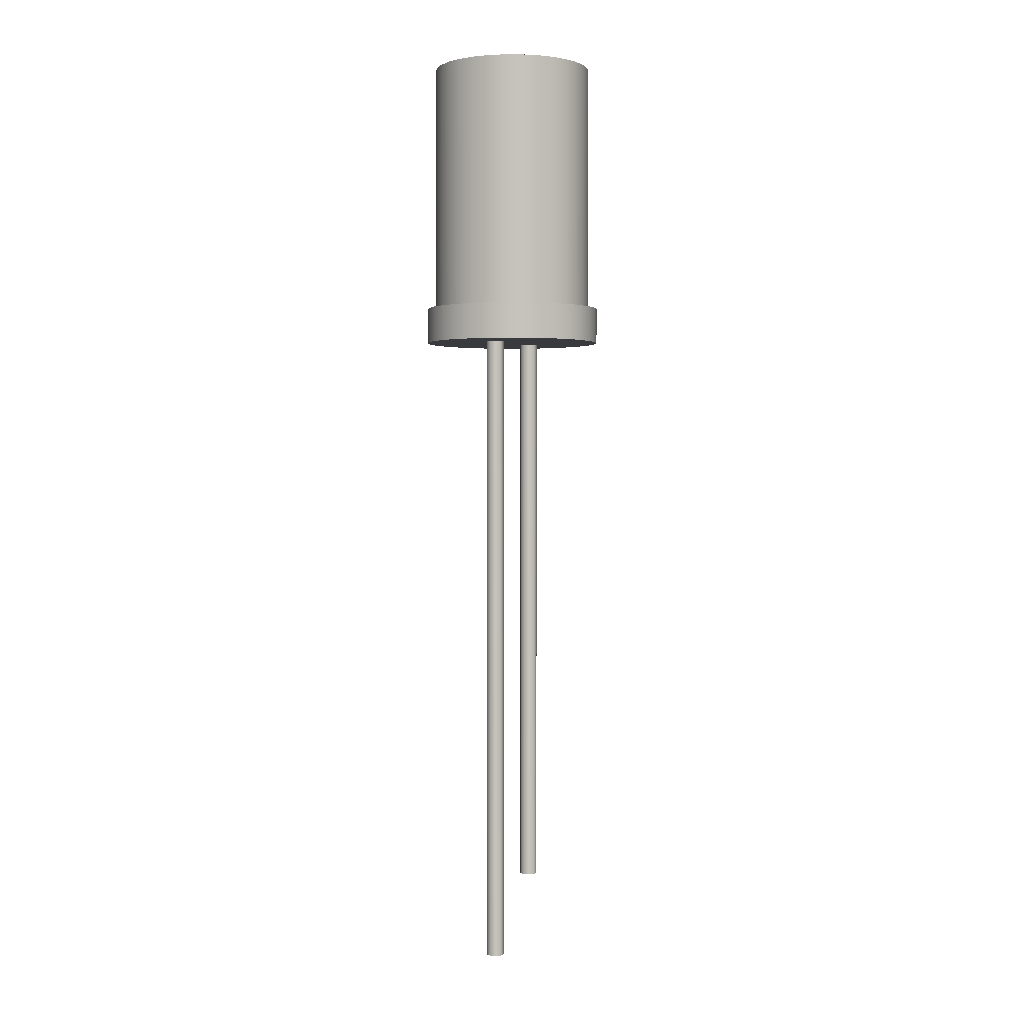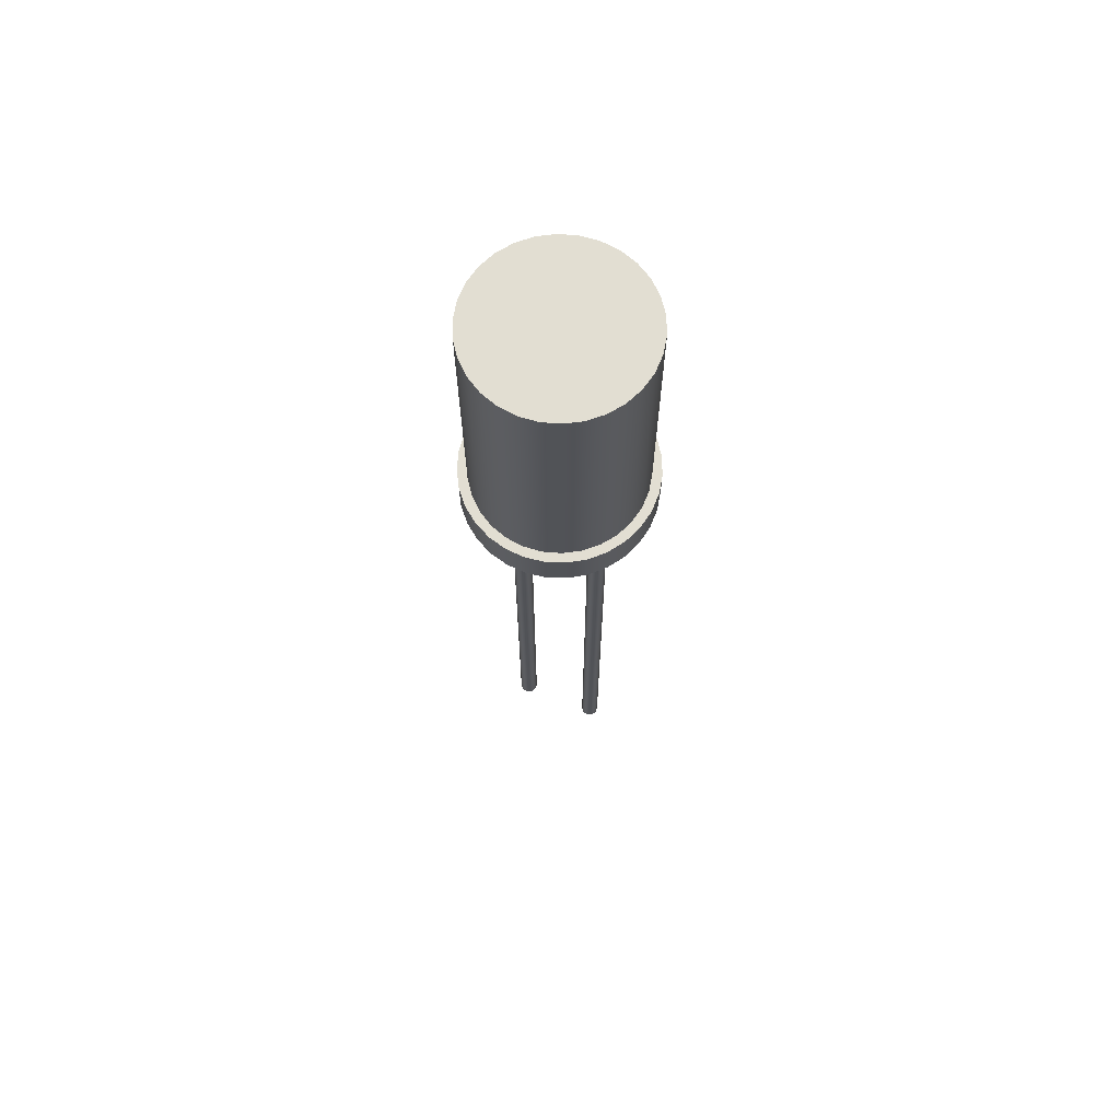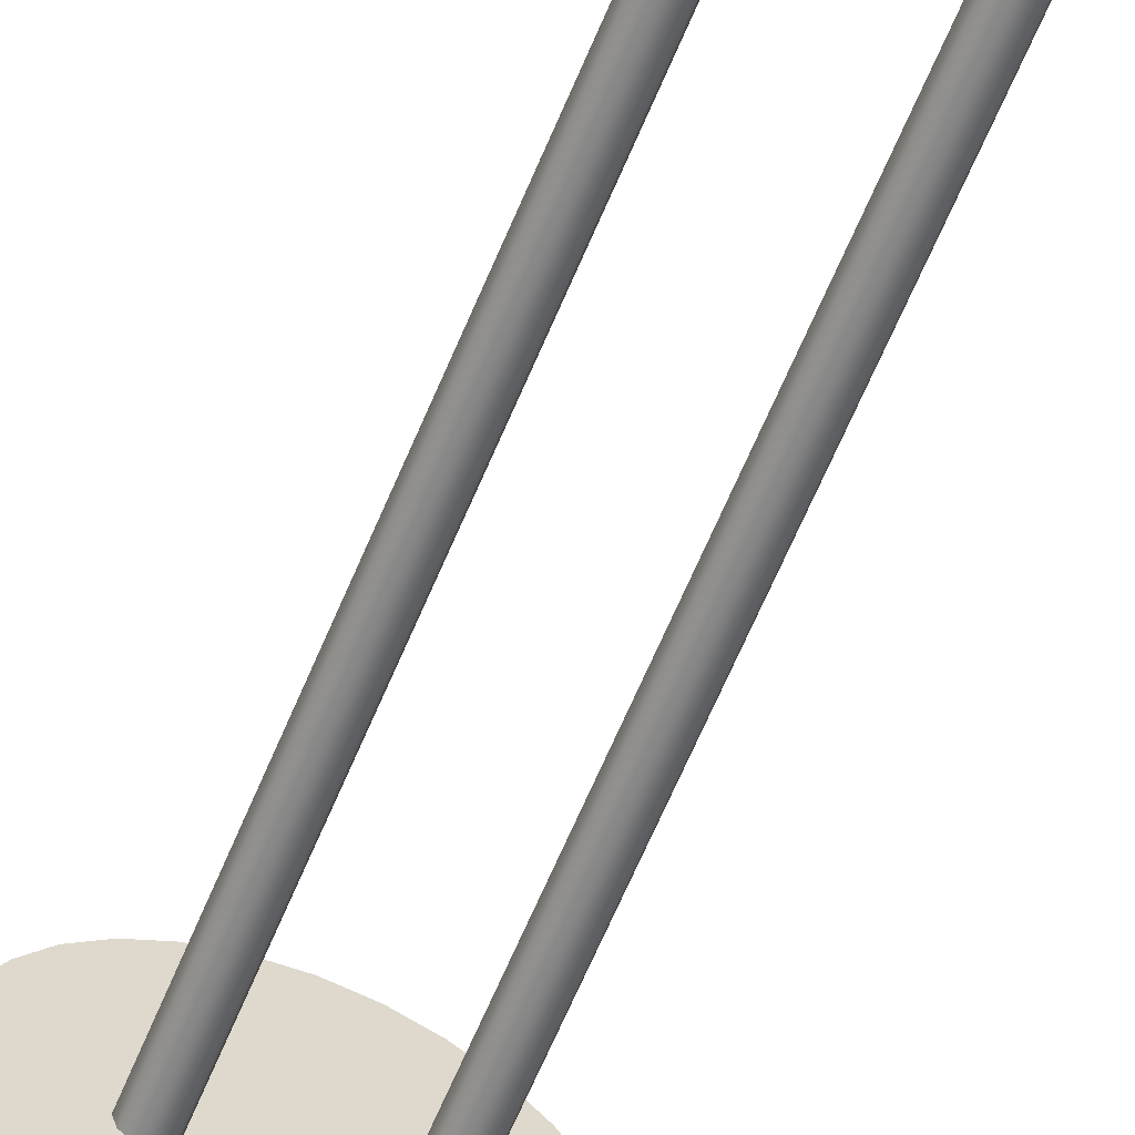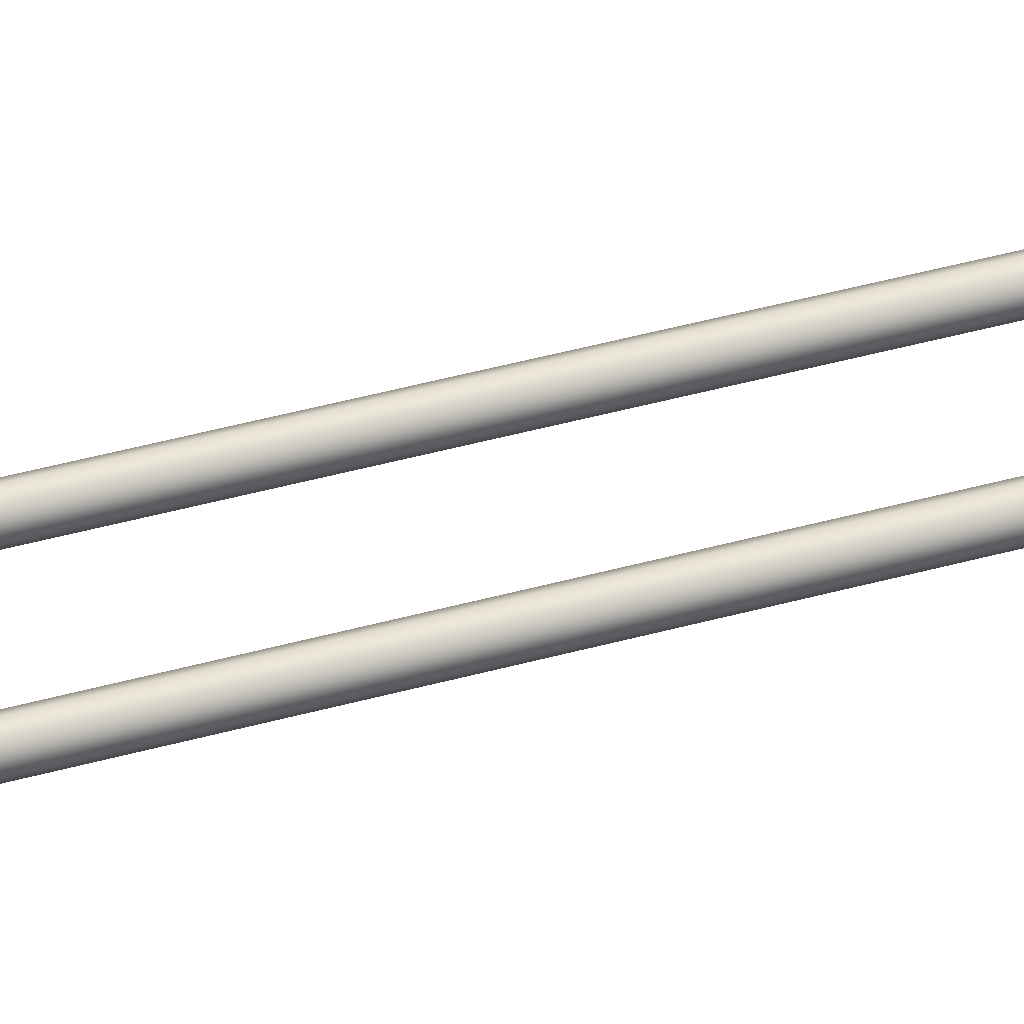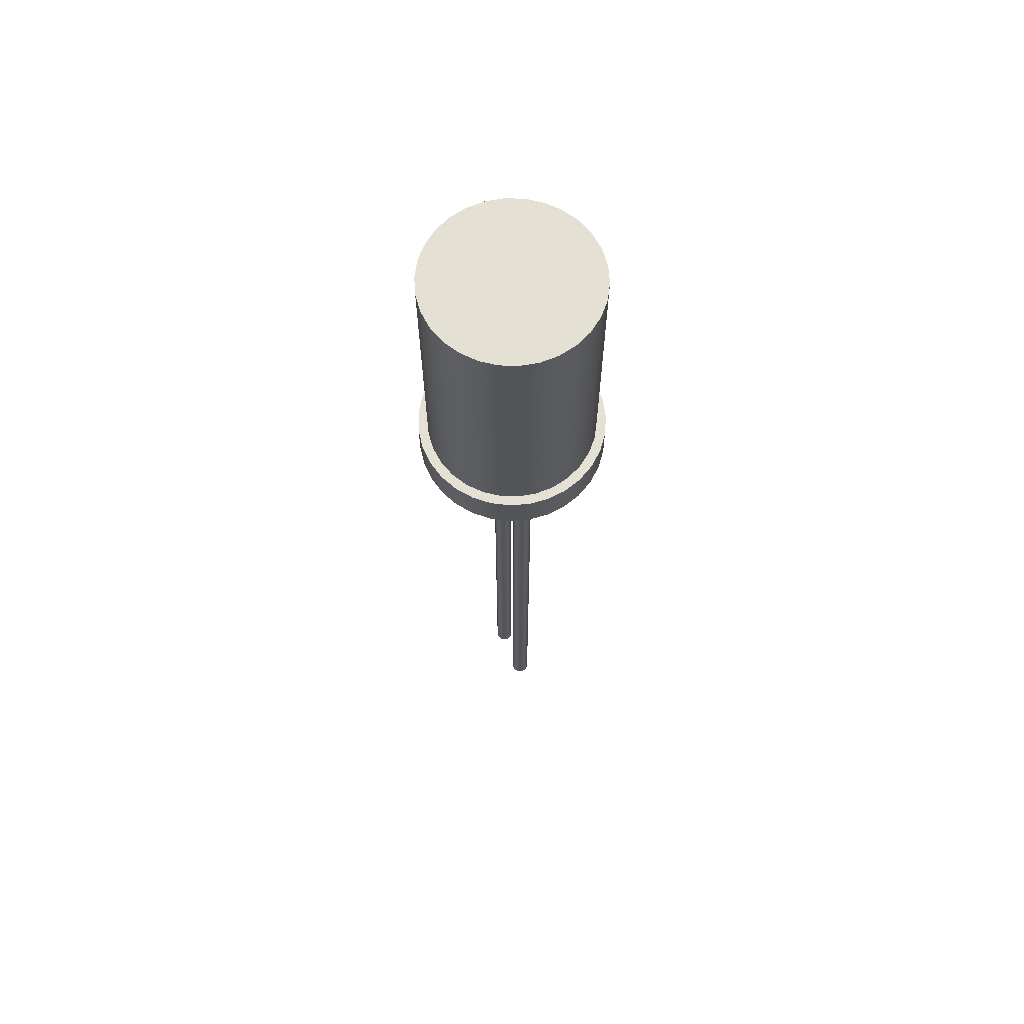
<metadata>
{"format":"obj","ext":"obj","renderer":"f3d","projection":"perspective","resolution":1024,"background":"white","views":[{"elev":1.7,"azim":-60.4,"up":"+Y"},{"elev":68.0,"azim":-175.3,"up":"+Y"},{"elev":-60.1,"azim":-21.9,"up":"+Z"},{"elev":51.2,"azim":73.8,"up":"+Z"},{"elev":65.8,"azim":73.8,"up":"+Y"}]}
</metadata>
<code>
v -0.25 0.1 3.062e-17
v -0.2449 0.1 -0.05032
v -0.2297 0.1 -0.09859
v -0.2052 0.1 -0.1428
v -0.1722 0.1 -0.1812
v -0.1322 0.1 -0.2122
v -0.08683 0.1 -0.2344
v -0.03786 0.1 -0.2471
v 0.01266 0.1 -0.2497
v 0.06266 0.1 -0.242
v 0.1101 0.1 -0.2245
v 0.153 0.1 -0.1977
v 0.1897 0.1 -0.1628
v 0.2186 0.1 -0.1213
v 0.2385 0.1 -0.07484
v 0.2487 0.1 -0.02529
v 0.2487 0.1 0.02529
v 0.2385 0.1 0.07484
v 0.2186 0.1 0.1213
v 0.1897 0.1 0.1628
v 0.153 0.1 0.1977
v 0.1101 0.1 0.2245
v 0.06266 0.1 0.242
v 0.01266 0.1 0.2497
v -0.03786 0.1 0.2471
v -0.08683 0.1 0.2344
v -0.1322 0.1 0.2122
v -0.1722 0.1 0.1812
v -0.2052 0.1 0.1428
v -0.2297 0.1 0.09859
v -0.2449 0.1 0.05032
v -0.25 0 3.062e-17
v -0.2449 0 0.05032
v -0.2297 0 0.09859
v -0.2052 0 0.1428
v -0.1722 0 0.1812
v -0.1322 0 0.2122
v -0.08683 0 0.2344
v -0.03786 0 0.2471
v 0.01266 0 0.2497
v 0.06266 0 0.242
v 0.1101 0 0.2245
v 0.153 0 0.1977
v 0.1897 0 0.1628
v 0.2186 0 0.1213
v 0.2385 0 0.07484
v 0.2487 0 0.02529
v 0.2487 0 -0.02529
v 0.2385 0 -0.07484
v 0.2186 0 -0.1213
v 0.1897 0 -0.1628
v 0.153 0 -0.1977
v 0.1101 0 -0.2245
v 0.06266 0 -0.242
v 0.01266 0 -0.2497
v -0.03786 0 -0.2471
v -0.08683 0 -0.2344
v -0.1322 0 -0.2122
v -0.1722 0 -0.1812
v -0.2052 0 -0.1428
v -0.2297 0 -0.09859
v -0.2449 0 -0.05032
v -0.25 0 3.062e-17
v -0.25 0.1 3.062e-17
v -0.125 0 3.062e-18
v -0.1202 0 0.01469
v -0.1077 0 0.02378
v -0.09227 0 0.02378
v -0.07977 0 0.01469
v -0.075 0 0
v -0.07977 0 -0.01469
v -0.09227 0 -0.02378
v -0.1077 0 -0.02378
v -0.1202 0 -0.01469
v 0.075 0 3.062e-18
v 0.07977 0 0.01469
v 0.09227 0 0.02378
v 0.1077 0 0.02378
v 0.1202 0 0.01469
v 0.125 0 0
v 0.1202 0 -0.01469
v 0.1077 0 -0.02378
v 0.09227 0 -0.02378
v 0.07977 0 -0.01469
v -0.25 0 3.062e-17
v -0.2449 0 -0.05032
v -0.2297 0 -0.09859
v -0.2052 0 -0.1428
v -0.1722 0 -0.1812
v -0.1322 0 -0.2122
v -0.08683 0 -0.2344
v -0.03786 0 -0.2471
v 0.01266 0 -0.2497
v 0.06266 0 -0.242
v 0.1101 0 -0.2245
v 0.153 0 -0.1977
v 0.1897 0 -0.1628
v 0.2186 0 -0.1213
v 0.2385 0 -0.07484
v 0.2487 0 -0.02529
v 0.2487 0 0.02529
v 0.2385 0 0.07484
v 0.2186 0 0.1213
v 0.1897 0 0.1628
v 0.153 0 0.1977
v 0.1101 0 0.2245
v 0.06266 0 0.242
v 0.01266 0 0.2497
v -0.03786 0 0.2471
v -0.08683 0 0.2344
v -0.1322 0 0.2122
v -0.1722 0 0.1812
v -0.2052 0 0.1428
v -0.2297 0 0.09859
v -0.2449 0 0.05032
v 0.075 -1.6 3.062e-18
v 0.07977 -1.6 0.01469
v 0.09227 -1.6 0.02378
v 0.1077 -1.6 0.02378
v 0.1202 -1.6 0.01469
v 0.125 -1.6 0
v 0.1202 -1.6 -0.01469
v 0.1077 -1.6 -0.02378
v 0.09227 -1.6 -0.02378
v 0.07977 -1.6 -0.01469
v 0.075 0 3.062e-18
v 0.07977 0 -0.01469
v 0.09227 0 -0.02378
v 0.1077 0 -0.02378
v 0.1202 0 -0.01469
v 0.125 0 0
v 0.1202 0 0.01469
v 0.1077 0 0.02378
v 0.09227 0 0.02378
v 0.07977 0 0.01469
v 0.075 0 3.062e-18
v 0.075 -1.6 3.062e-18
v 0.075 -1.6 3.062e-18
v 0.07977 -1.6 -0.01469
v 0.09227 -1.6 -0.02378
v 0.1077 -1.6 -0.02378
v 0.1202 -1.6 -0.01469
v 0.125 -1.6 0
v 0.1202 -1.6 0.01469
v 0.1077 -1.6 0.02378
v 0.09227 -1.6 0.02378
v 0.07977 -1.6 0.01469
v 0.225 0.1 -2.755e-17
v 0.2201 0.1 0.04678
v 0.2055 0.1 0.09152
v 0.182 0.1 0.1323
v 0.1506 0.1 0.1672
v 0.1125 0.1 0.1949
v 0.06953 0.1 0.214
v 0.02352 0.1 0.2238
v -0.02352 0.1 0.2238
v -0.06953 0.1 0.214
v -0.1125 0.1 0.1949
v -0.1506 0.1 0.1672
v -0.182 0.1 0.1323
v -0.2055 0.1 0.09152
v -0.2201 0.1 0.04678
v -0.225 0.1 0
v -0.2201 0.1 -0.04678
v -0.2055 0.1 -0.09152
v -0.182 0.1 -0.1323
v -0.1506 0.1 -0.1672
v -0.1125 0.1 -0.1949
v -0.06953 0.1 -0.214
v -0.02352 0.1 -0.2238
v 0.02352 0.1 -0.2238
v 0.06953 0.1 -0.214
v 0.1125 0.1 -0.1949
v 0.1506 0.1 -0.1672
v 0.182 0.1 -0.1323
v 0.2055 0.1 -0.09152
v 0.2201 0.1 -0.04678
v -0.25 0.1 3.062e-17
v -0.2449 0.1 0.05032
v -0.2297 0.1 0.09859
v -0.2052 0.1 0.1428
v -0.1722 0.1 0.1812
v -0.1322 0.1 0.2122
v -0.08683 0.1 0.2344
v -0.03786 0.1 0.2471
v 0.01266 0.1 0.2497
v 0.06266 0.1 0.242
v 0.1101 0.1 0.2245
v 0.153 0.1 0.1977
v 0.1897 0.1 0.1628
v 0.2186 0.1 0.1213
v 0.2385 0.1 0.07484
v 0.2487 0.1 0.02529
v 0.2487 0.1 -0.02529
v 0.2385 0.1 -0.07484
v 0.2186 0.1 -0.1213
v 0.1897 0.1 -0.1628
v 0.153 0.1 -0.1977
v 0.1101 0.1 -0.2245
v 0.06266 0.1 -0.242
v 0.01266 0.1 -0.2497
v -0.03786 0.1 -0.2471
v -0.08683 0.1 -0.2344
v -0.1322 0.1 -0.2122
v -0.1722 0.1 -0.1812
v -0.2052 0.1 -0.1428
v -0.2297 0.1 -0.09859
v -0.2449 0.1 -0.05032
v 0.225 0.8 -2.755e-17
v 0.2201 0.8 -0.04678
v 0.2055 0.8 -0.09152
v 0.182 0.8 -0.1323
v 0.1506 0.8 -0.1672
v 0.1125 0.8 -0.1949
v 0.06953 0.8 -0.214
v 0.02352 0.8 -0.2238
v -0.02352 0.8 -0.2238
v -0.06953 0.8 -0.214
v -0.1125 0.8 -0.1949
v -0.1506 0.8 -0.1672
v -0.182 0.8 -0.1323
v -0.2055 0.8 -0.09152
v -0.2201 0.8 -0.04678
v -0.225 0.8 0
v -0.2201 0.8 0.04678
v -0.2055 0.8 0.09152
v -0.182 0.8 0.1323
v -0.1506 0.8 0.1672
v -0.1125 0.8 0.1949
v -0.06953 0.8 0.214
v -0.02352 0.8 0.2238
v 0.02352 0.8 0.2238
v 0.06953 0.8 0.214
v 0.1125 0.8 0.1949
v 0.1506 0.8 0.1672
v 0.182 0.8 0.1323
v 0.2055 0.8 0.09152
v 0.2201 0.8 0.04678
v 0.225 0.8 -2.755e-17
v 0.2201 0.8 0.04678
v 0.2055 0.8 0.09152
v 0.182 0.8 0.1323
v 0.1506 0.8 0.1672
v 0.1125 0.8 0.1949
v 0.06953 0.8 0.214
v 0.02352 0.8 0.2238
v -0.02352 0.8 0.2238
v -0.06953 0.8 0.214
v -0.1125 0.8 0.1949
v -0.1506 0.8 0.1672
v -0.182 0.8 0.1323
v -0.2055 0.8 0.09152
v -0.2201 0.8 0.04678
v -0.225 0.8 0
v -0.2201 0.8 -0.04678
v -0.2055 0.8 -0.09152
v -0.182 0.8 -0.1323
v -0.1506 0.8 -0.1672
v -0.1125 0.8 -0.1949
v -0.06953 0.8 -0.214
v -0.02352 0.8 -0.2238
v 0.02352 0.8 -0.2238
v 0.06953 0.8 -0.214
v 0.1125 0.8 -0.1949
v 0.1506 0.8 -0.1672
v 0.182 0.8 -0.1323
v 0.2055 0.8 -0.09152
v 0.2201 0.8 -0.04678
v 0.225 0.1 -2.755e-17
v 0.2201 0.1 -0.04678
v 0.2055 0.1 -0.09152
v 0.182 0.1 -0.1323
v 0.1506 0.1 -0.1672
v 0.1125 0.1 -0.1949
v 0.06953 0.1 -0.214
v 0.02352 0.1 -0.2238
v -0.02352 0.1 -0.2238
v -0.06953 0.1 -0.214
v -0.1125 0.1 -0.1949
v -0.1506 0.1 -0.1672
v -0.182 0.1 -0.1323
v -0.2055 0.1 -0.09152
v -0.2201 0.1 -0.04678
v -0.225 0.1 0
v -0.2201 0.1 0.04678
v -0.2055 0.1 0.09152
v -0.182 0.1 0.1323
v -0.1506 0.1 0.1672
v -0.1125 0.1 0.1949
v -0.06953 0.1 0.214
v -0.02352 0.1 0.2238
v 0.02352 0.1 0.2238
v 0.06953 0.1 0.214
v 0.1125 0.1 0.1949
v 0.1506 0.1 0.1672
v 0.182 0.1 0.1323
v 0.2055 0.1 0.09152
v 0.2201 0.1 0.04678
v 0.225 0.1 -2.755e-17
v 0.225 0.8 -2.755e-17
v -0.125 -1.8 3.062e-18
v -0.1202 -1.8 0.01469
v -0.1077 -1.8 0.02378
v -0.09227 -1.8 0.02378
v -0.07977 -1.8 0.01469
v -0.075 -1.8 0
v -0.07977 -1.8 -0.01469
v -0.09227 -1.8 -0.02378
v -0.1077 -1.8 -0.02378
v -0.1202 -1.8 -0.01469
v -0.125 0 3.062e-18
v -0.1202 0 -0.01469
v -0.1077 0 -0.02378
v -0.09227 0 -0.02378
v -0.07977 0 -0.01469
v -0.075 0 0
v -0.07977 0 0.01469
v -0.09227 0 0.02378
v -0.1077 0 0.02378
v -0.1202 0 0.01469
v -0.125 0 3.062e-18
v -0.125 -1.8 3.062e-18
v -0.125 -1.8 3.062e-18
v -0.1202 -1.8 -0.01469
v -0.1077 -1.8 -0.02378
v -0.09227 -1.8 -0.02378
v -0.07977 -1.8 -0.01469
v -0.075 -1.8 0
v -0.07977 -1.8 0.01469
v -0.09227 -1.8 0.02378
v -0.1077 -1.8 0.02378
v -0.1202 -1.8 0.01469
f 2 62 1
f 1 62 63
f 64 32 31
f 31 32 33
f 31 33 30
f 30 33 34
f 30 34 29
f 29 34 35
f 29 35 28
f 28 35 36
f 28 36 27
f 27 36 37
f 27 37 26
f 26 37 38
f 26 38 25
f 25 38 39
f 25 39 24
f 24 39 40
f 24 40 23
f 23 40 41
f 23 41 22
f 22 41 42
f 22 42 21
f 21 42 43
f 21 43 20
f 20 43 44
f 20 44 19
f 19 44 45
f 19 45 18
f 18 45 46
f 18 46 17
f 17 46 47
f 17 47 16
f 16 47 48
f 16 48 15
f 15 48 49
f 15 49 14
f 14 49 50
f 14 50 13
f 13 50 51
f 13 51 12
f 12 51 52
f 12 52 11
f 11 52 53
f 11 53 10
f 10 53 54
f 10 54 9
f 9 54 55
f 9 55 8
f 8 55 56
f 8 56 7
f 7 56 57
f 7 57 6
f 6 57 58
f 6 58 5
f 5 58 59
f 5 59 4
f 4 59 60
f 4 60 3
f 3 60 61
f 3 61 2
f 2 61 62
f 66 115 65
f 65 115 85
f 65 85 86
f 115 66 114
f 114 66 67
f 114 67 113
f 113 67 112
f 112 67 68
f 112 68 111
f 111 68 110
f 110 68 109
f 109 68 69
f 109 69 108
f 108 69 76
f 108 76 77
f 76 69 75
f 75 69 70
f 75 70 84
f 84 70 71
f 84 71 93
f 93 71 92
f 92 71 72
f 92 72 91
f 91 72 90
f 90 72 89
f 89 72 73
f 89 73 88
f 88 73 87
f 87 73 74
f 87 74 86
f 86 74 65
f 78 105 77
f 77 105 106
f 77 106 107
f 79 103 78
f 78 103 104
f 78 104 105
f 80 101 79
f 79 101 102
f 79 102 103
f 101 80 100
f 100 80 81
f 100 81 99
f 99 81 98
f 98 81 82
f 98 82 97
f 97 82 96
f 96 82 83
f 96 83 95
f 95 83 94
f 94 83 93
f 93 83 84
f 107 108 77
f 117 135 116
f 116 135 136
f 137 126 125
f 125 126 127
f 125 127 124
f 124 127 128
f 124 128 123
f 123 128 129
f 123 129 122
f 122 129 130
f 122 130 121
f 121 130 131
f 121 131 120
f 120 131 132
f 120 132 119
f 119 132 133
f 119 133 118
f 118 133 134
f 118 134 117
f 117 134 135
f 139 142 138
f 138 142 143
f 138 143 147
f 147 143 144
f 147 144 146
f 146 144 145
f 140 141 139
f 139 141 142
f 149 193 148
f 148 193 194
f 148 194 177
f 177 194 195
f 177 195 176
f 176 195 196
f 176 196 175
f 175 196 197
f 175 197 174
f 174 197 198
f 174 198 173
f 173 198 199
f 173 199 172
f 172 199 200
f 172 200 171
f 171 200 201
f 171 201 170
f 170 201 202
f 170 202 169
f 169 202 203
f 169 203 168
f 168 203 204
f 168 204 167
f 167 204 205
f 167 205 166
f 166 205 206
f 166 206 165
f 165 206 207
f 165 207 164
f 164 207 208
f 164 208 163
f 163 208 178
f 163 178 179
f 193 149 192
f 192 149 150
f 192 150 191
f 191 150 151
f 191 151 190
f 190 151 152
f 190 152 189
f 189 152 153
f 189 153 188
f 188 153 154
f 188 154 187
f 187 154 155
f 187 155 186
f 186 155 156
f 186 156 185
f 185 156 157
f 185 157 184
f 184 157 158
f 184 158 183
f 183 158 159
f 183 159 182
f 182 159 160
f 182 160 181
f 181 160 161
f 181 161 180
f 180 161 162
f 180 162 179
f 179 162 163
f 210 223 209
f 209 223 224
f 209 224 238
f 238 224 225
f 238 225 237
f 237 225 226
f 237 226 236
f 236 226 227
f 236 227 235
f 235 227 228
f 235 228 234
f 234 228 229
f 234 229 233
f 233 229 230
f 233 230 232
f 232 230 231
f 223 210 222
f 222 210 211
f 222 211 221
f 221 211 212
f 221 212 220
f 220 212 213
f 220 213 219
f 219 213 214
f 219 214 218
f 218 214 215
f 218 215 217
f 217 215 216
f 240 298 239
f 239 298 299
f 300 269 268
f 268 269 270
f 268 270 271
f 240 241 298
f 298 241 297
f 297 241 242
f 297 242 296
f 296 242 243
f 296 243 295
f 295 243 244
f 295 244 294
f 294 244 245
f 294 245 293
f 293 245 246
f 293 246 292
f 292 246 247
f 292 247 291
f 291 247 248
f 291 248 290
f 290 248 249
f 290 249 289
f 289 249 250
f 289 250 288
f 288 250 251
f 288 251 287
f 287 251 252
f 287 252 286
f 286 252 253
f 286 253 285
f 285 253 254
f 285 254 284
f 284 254 255
f 284 255 283
f 283 255 256
f 283 256 282
f 282 256 257
f 282 257 281
f 281 257 258
f 281 258 280
f 280 258 259
f 280 259 279
f 279 259 260
f 279 260 278
f 278 260 261
f 278 261 277
f 277 261 262
f 277 262 276
f 276 262 263
f 276 263 275
f 275 263 264
f 275 264 274
f 274 264 265
f 274 265 273
f 273 265 266
f 273 266 272
f 272 266 267
f 272 267 271
f 271 267 268
f 302 320 301
f 301 320 321
f 322 311 310
f 310 311 312
f 310 312 309
f 309 312 313
f 309 313 308
f 308 313 314
f 308 314 307
f 307 314 315
f 307 315 306
f 306 315 316
f 306 316 305
f 305 316 317
f 305 317 304
f 304 317 318
f 304 318 303
f 303 318 319
f 303 319 302
f 302 319 320
f 324 327 323
f 323 327 328
f 323 328 332
f 332 328 329
f 332 329 331
f 331 329 330
f 325 326 324
f 324 326 327

</code>
